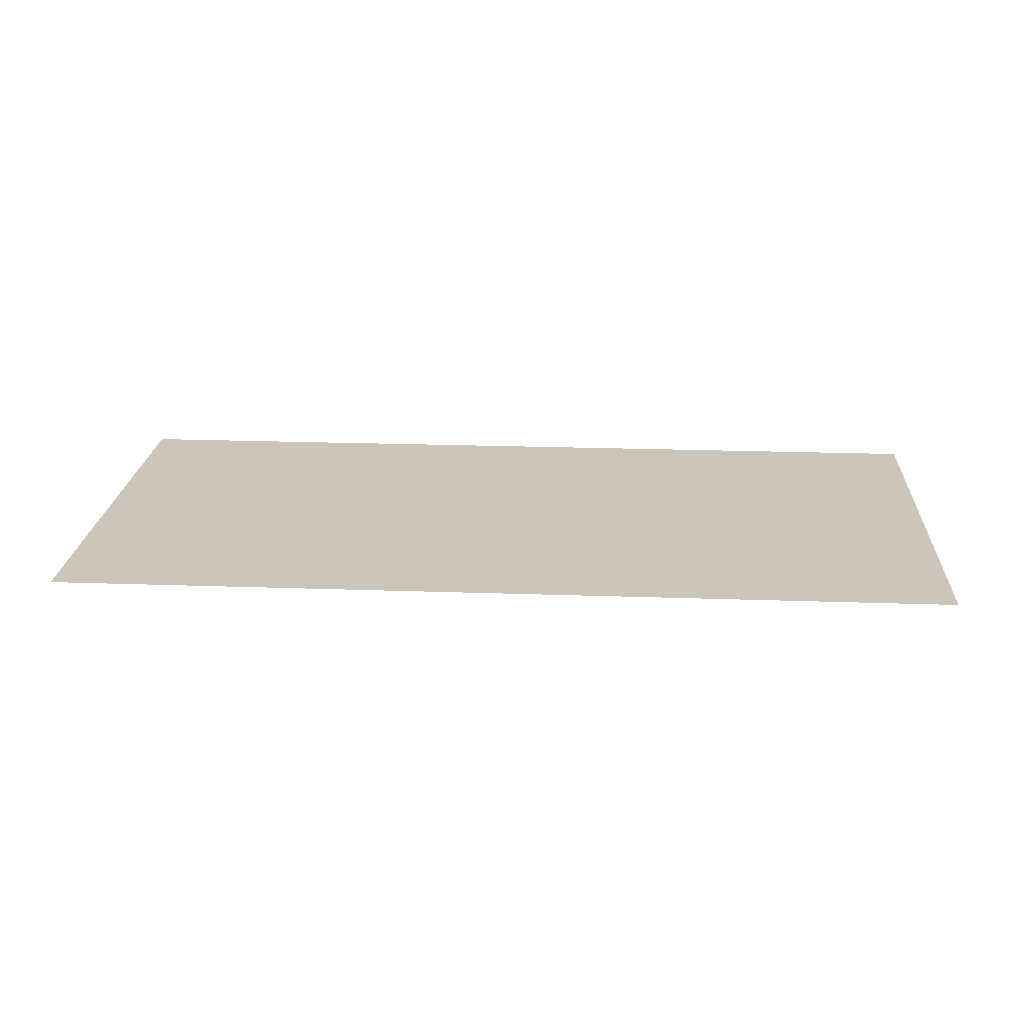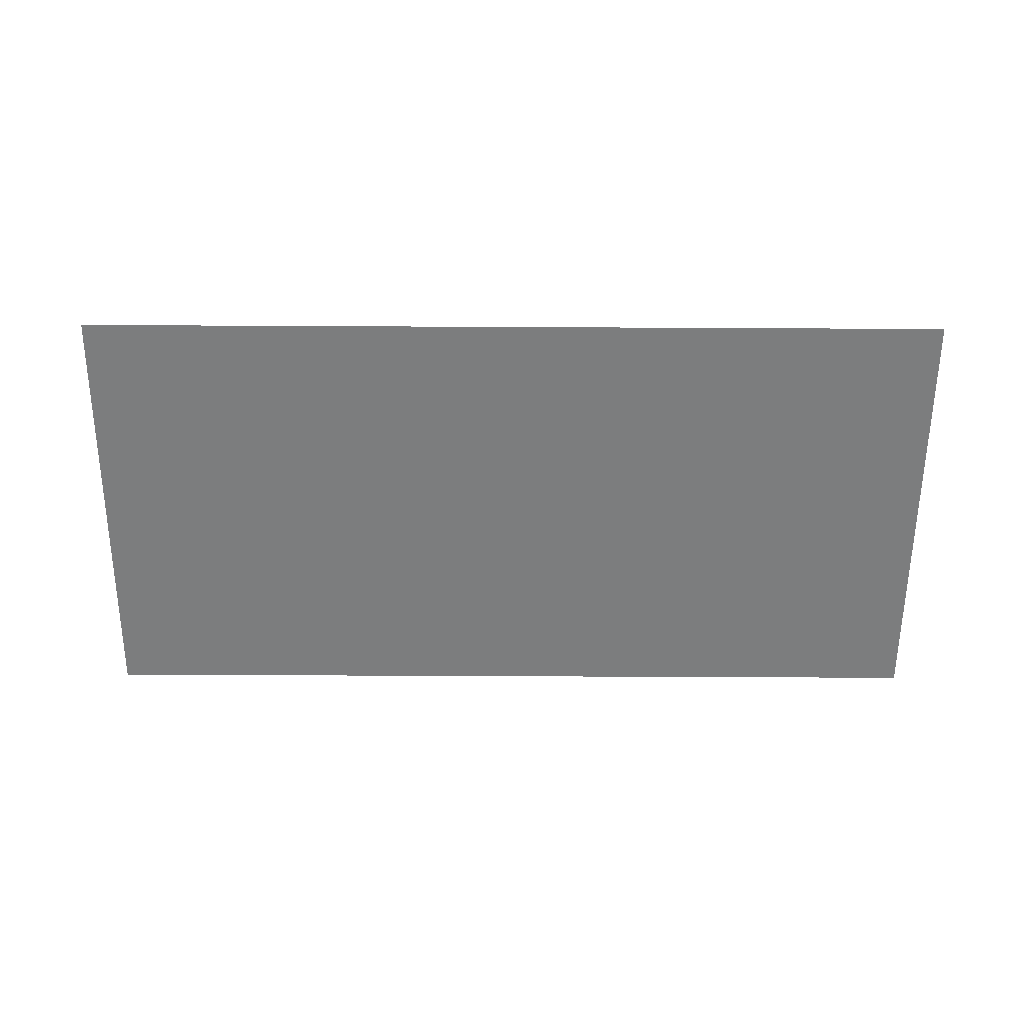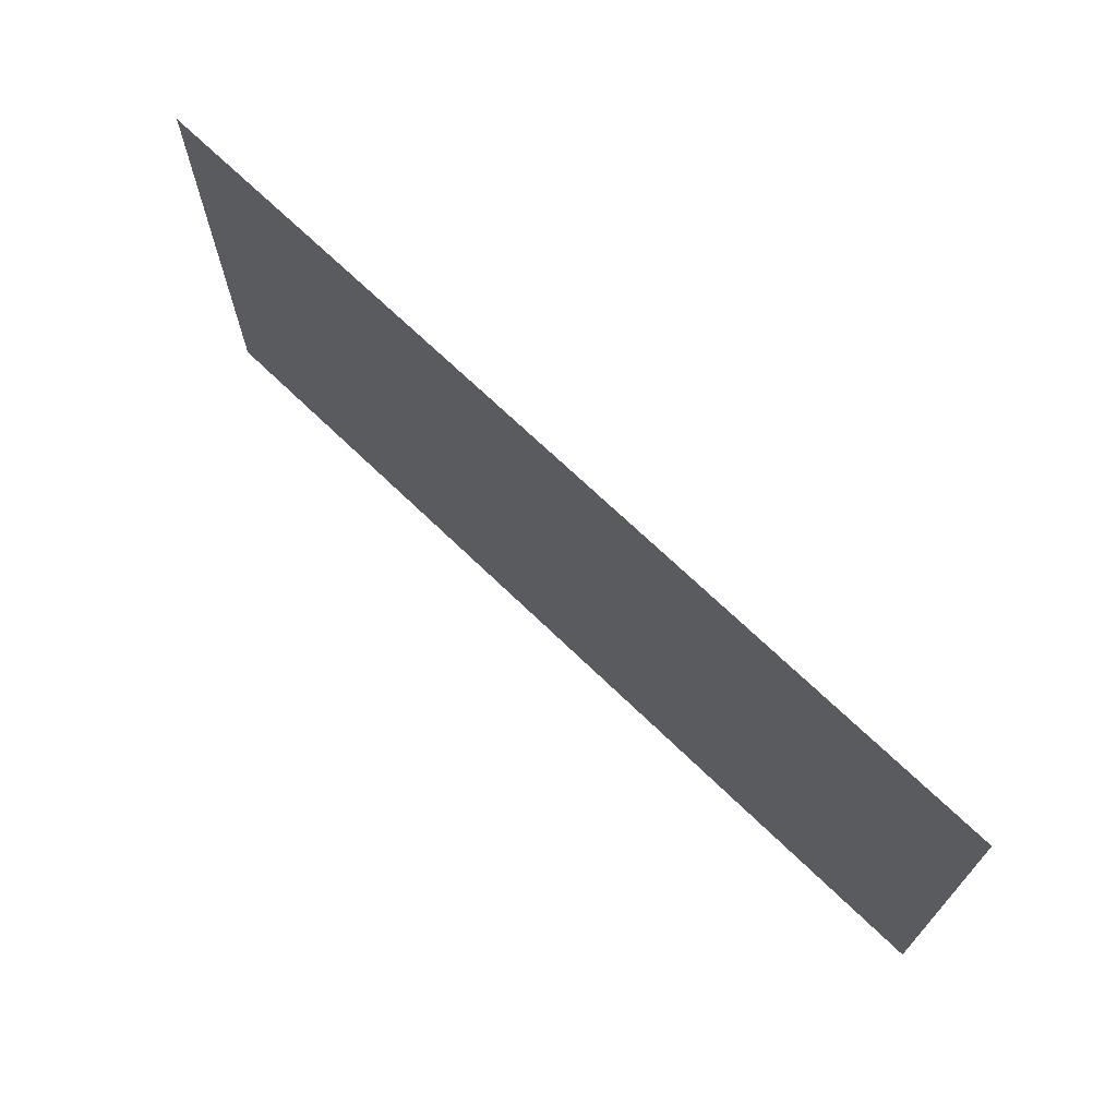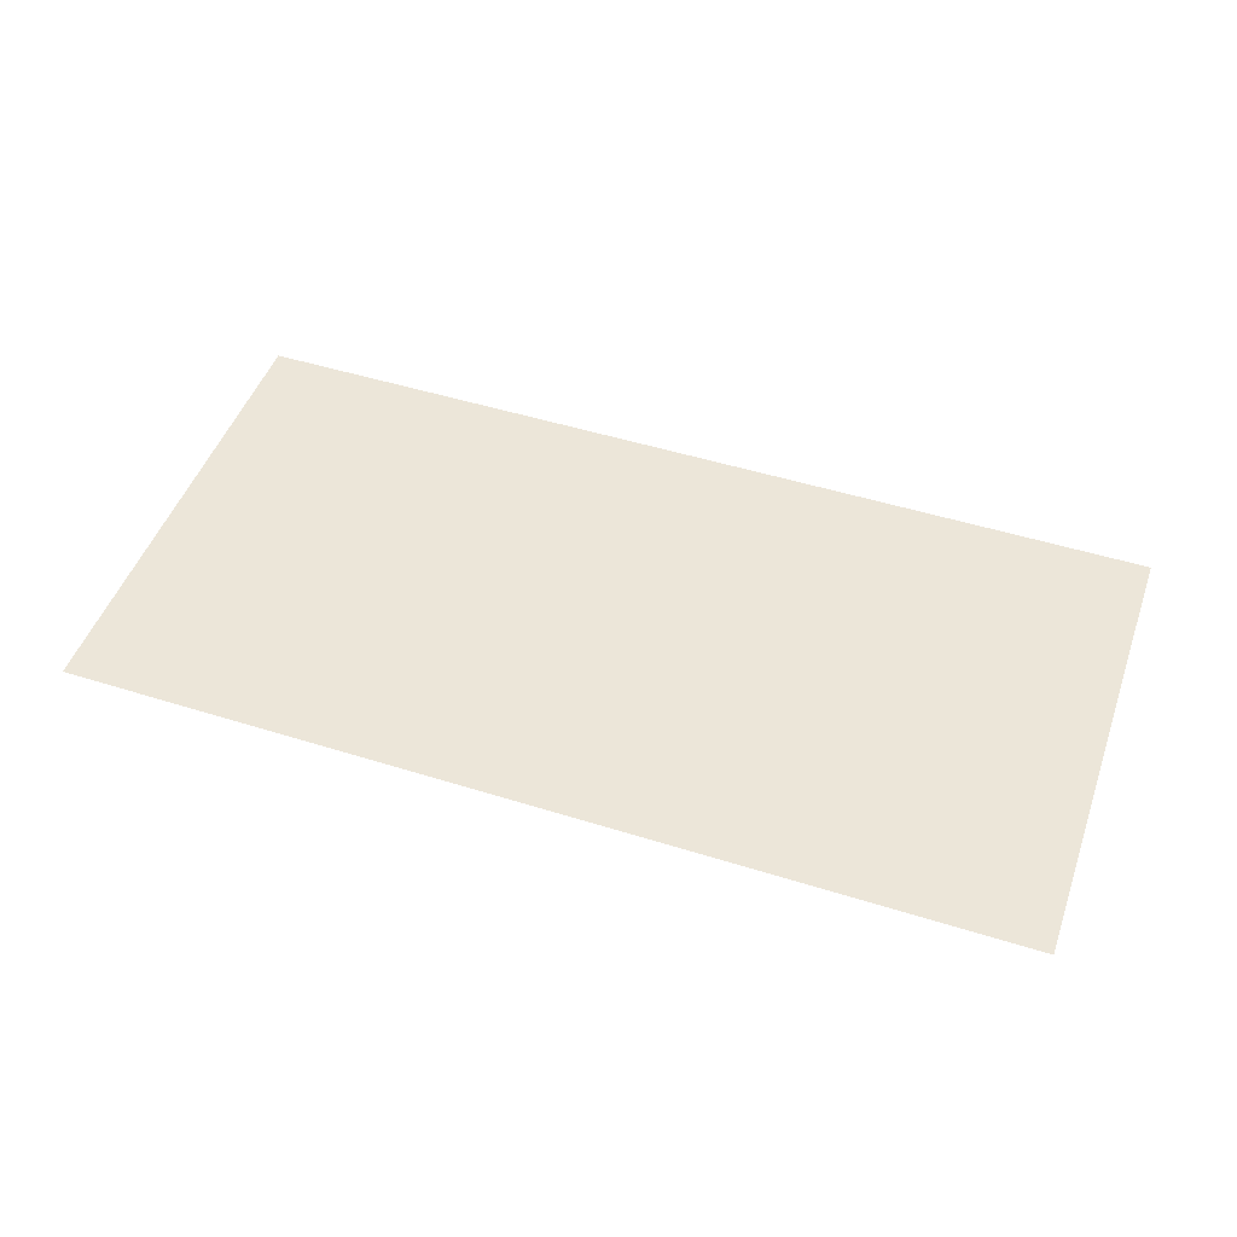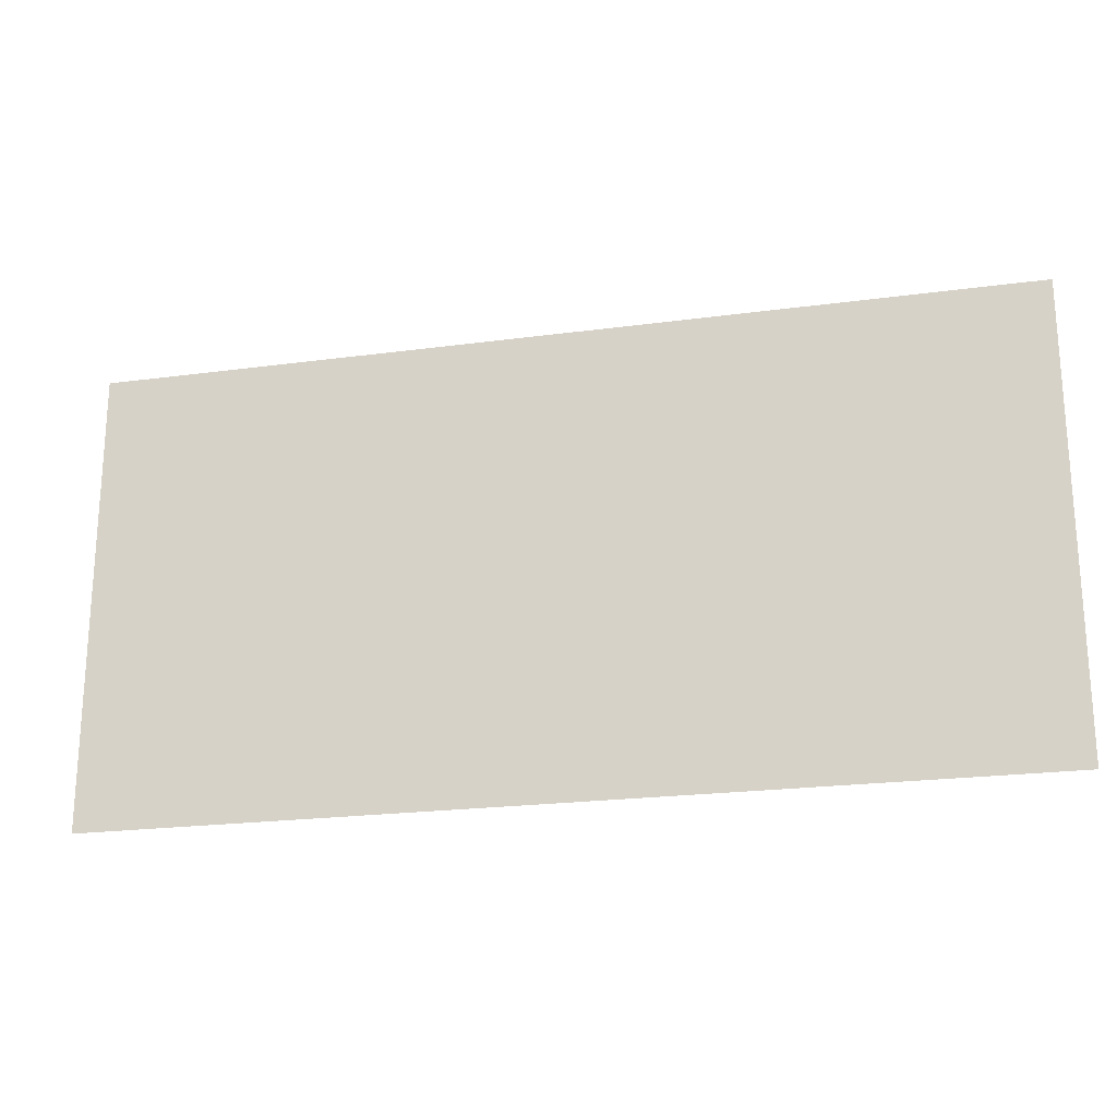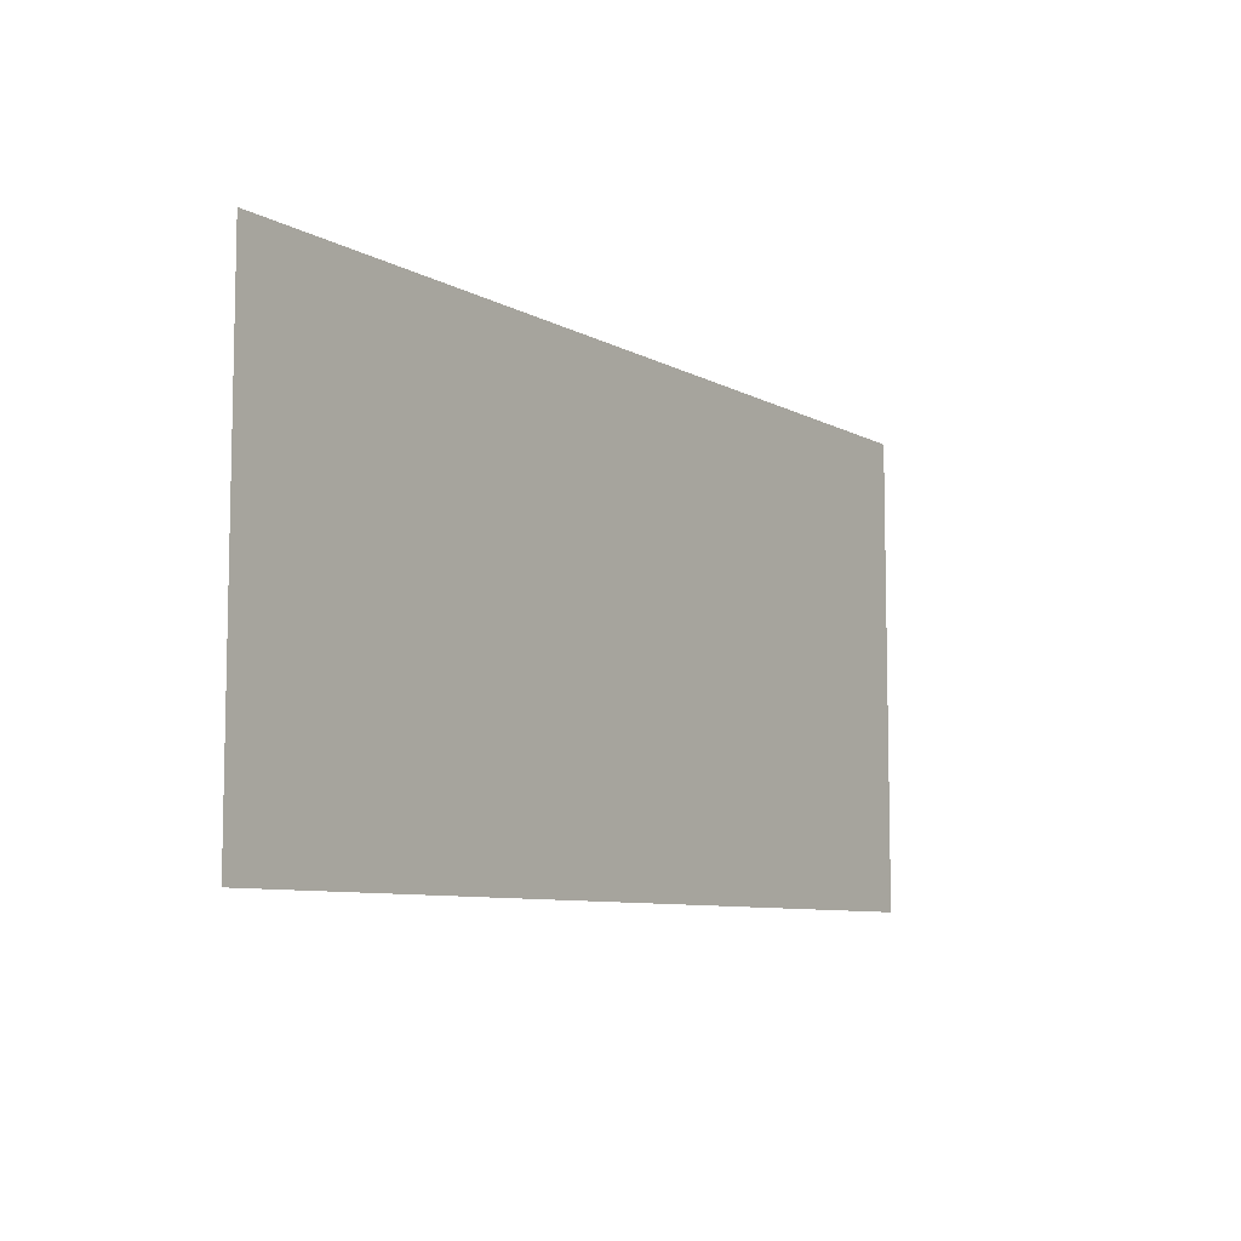
<metadata>
{"format":"obj","ext":"obj","renderer":"f3d","projection":"perspective","resolution":1024,"background":"white","views":[{"elev":21.0,"azim":3.6,"up":"+Z"},{"elev":-59.0,"azim":179.7,"up":"+Z"},{"elev":69.5,"azim":-135.9,"up":"+Y"},{"elev":48.6,"azim":19.3,"up":"+Z"},{"elev":-21.6,"azim":-166.6,"up":"+Y"},{"elev":-8.1,"azim":-55.5,"up":"+Y"}]}
</metadata>
<code>
v -112 -176 0
v -128 -176 0
v -128 -160 0
v -112 -160 0
v -128 -176 0
v -144 -176 0
v -144 -160 0
v -128 -160 0
g cave7_mesh_0004
f 1 2 3 4
f 5 6 7 8

</code>
